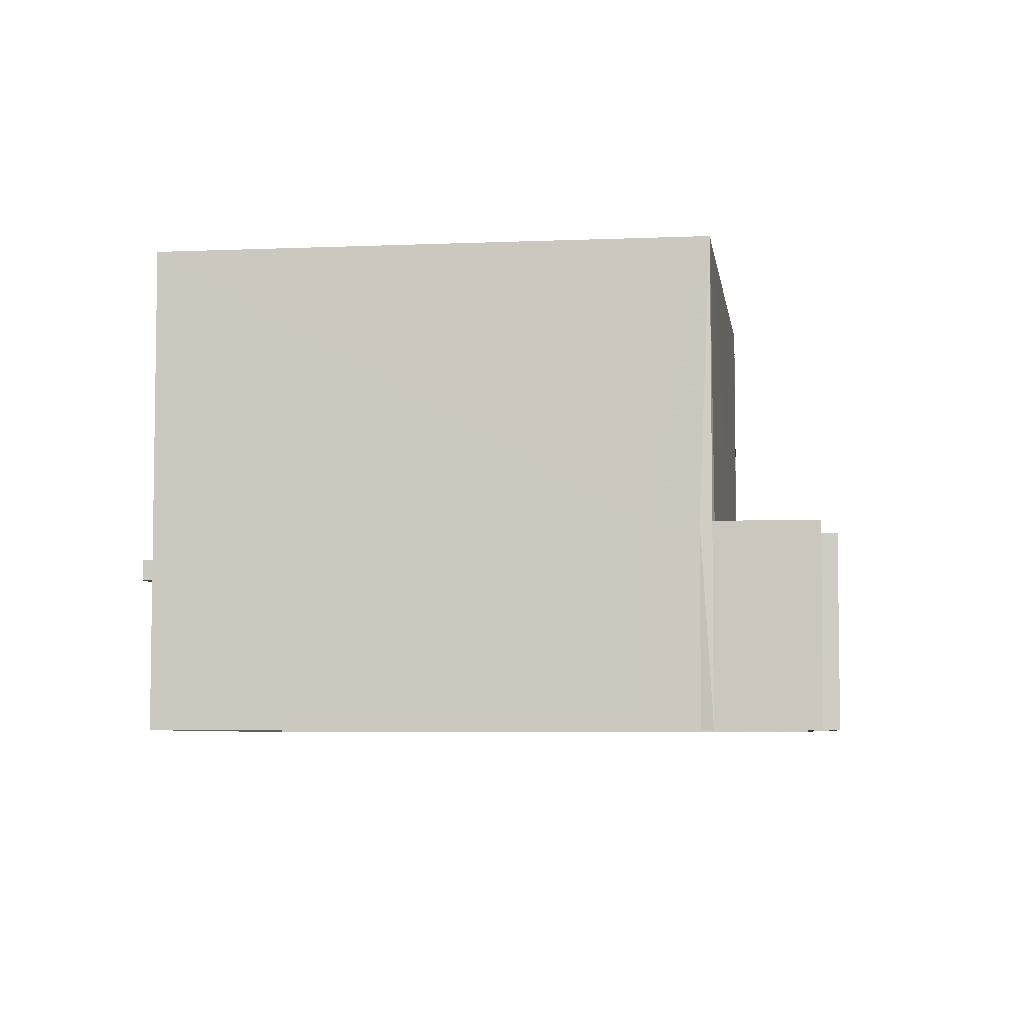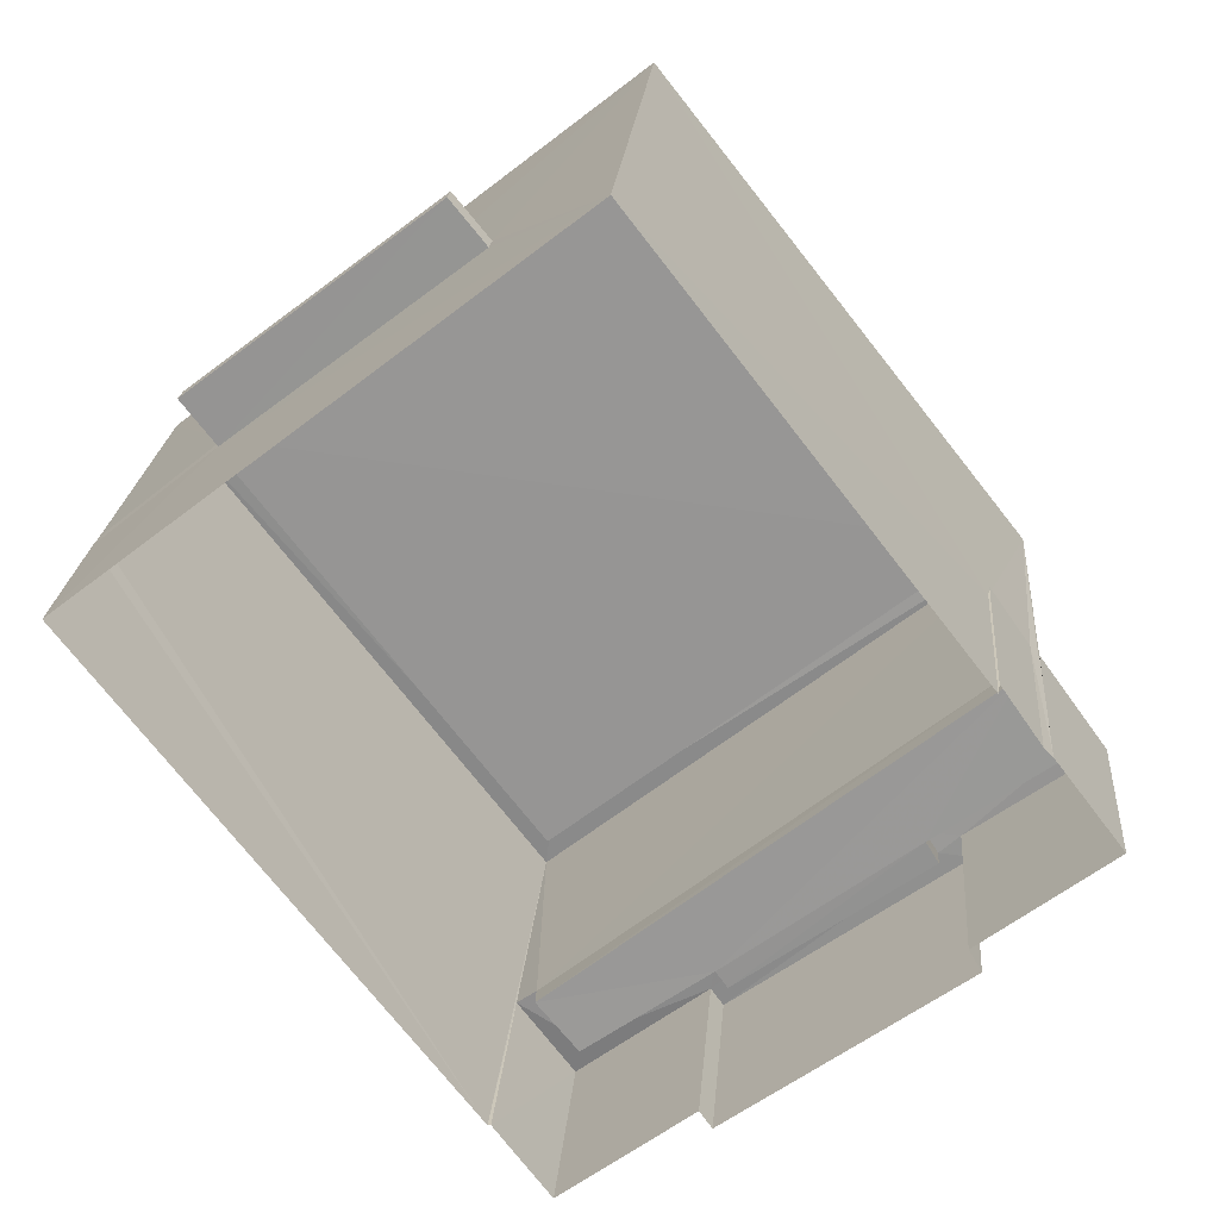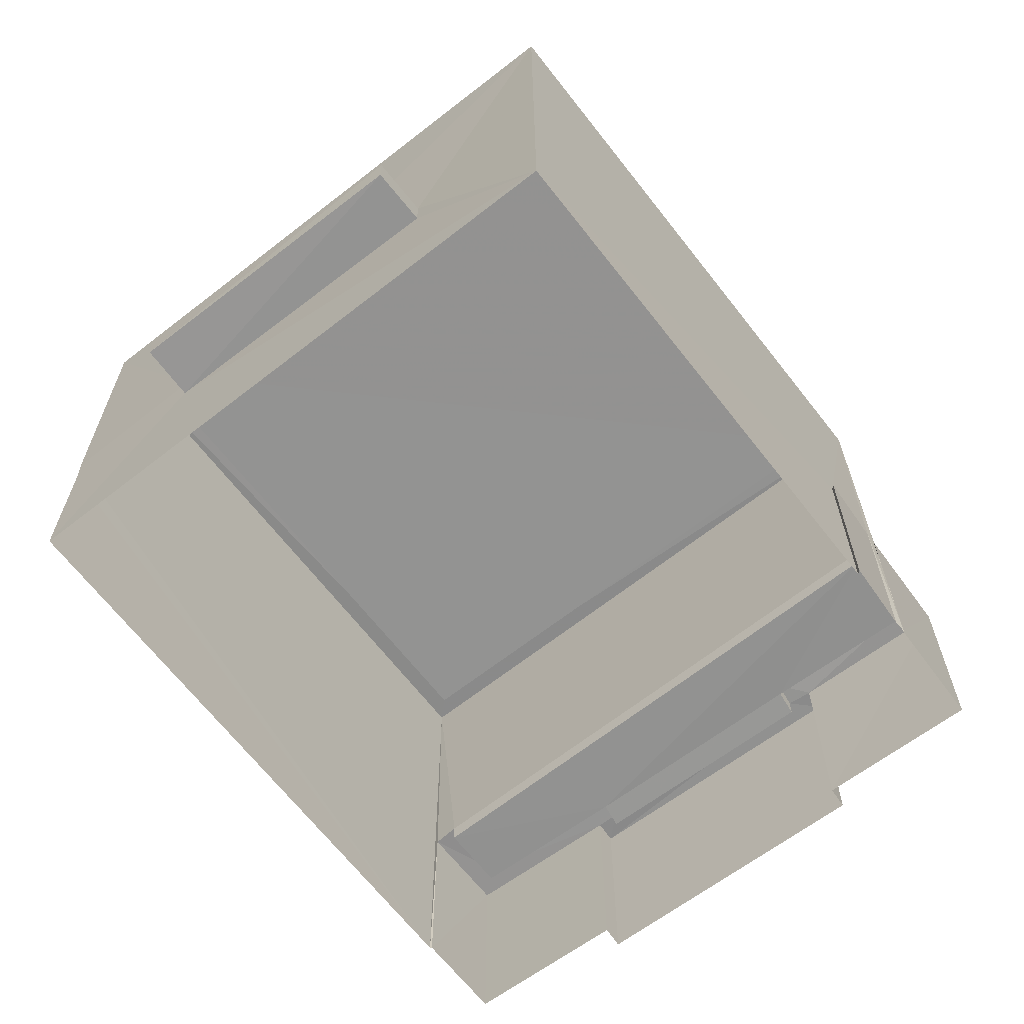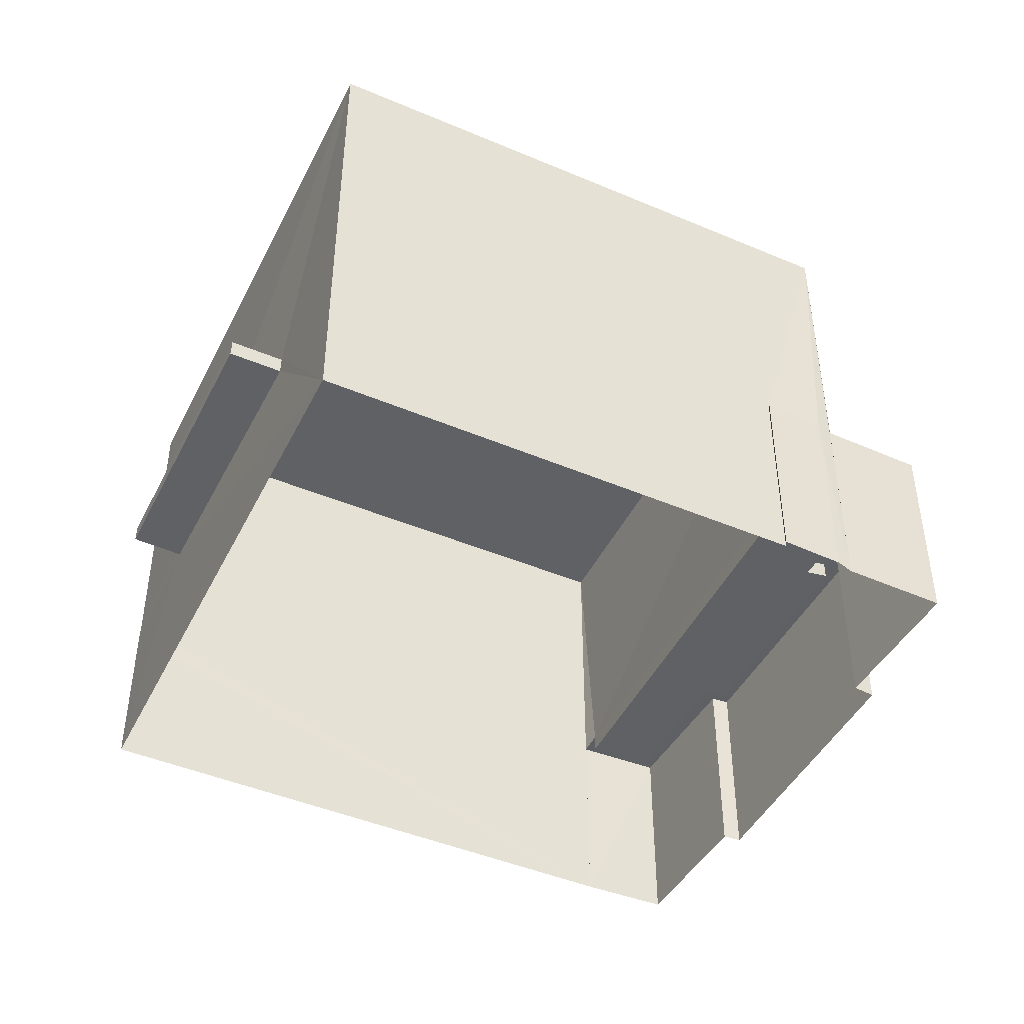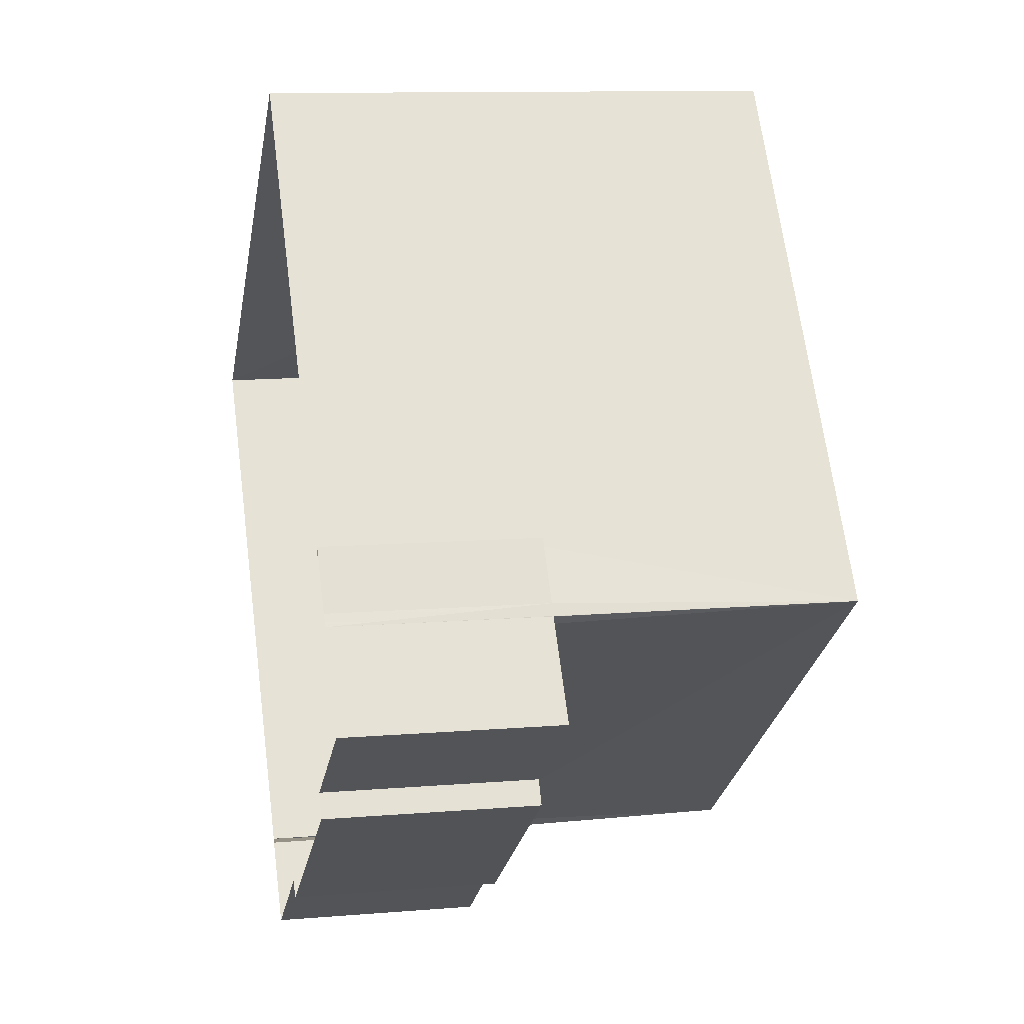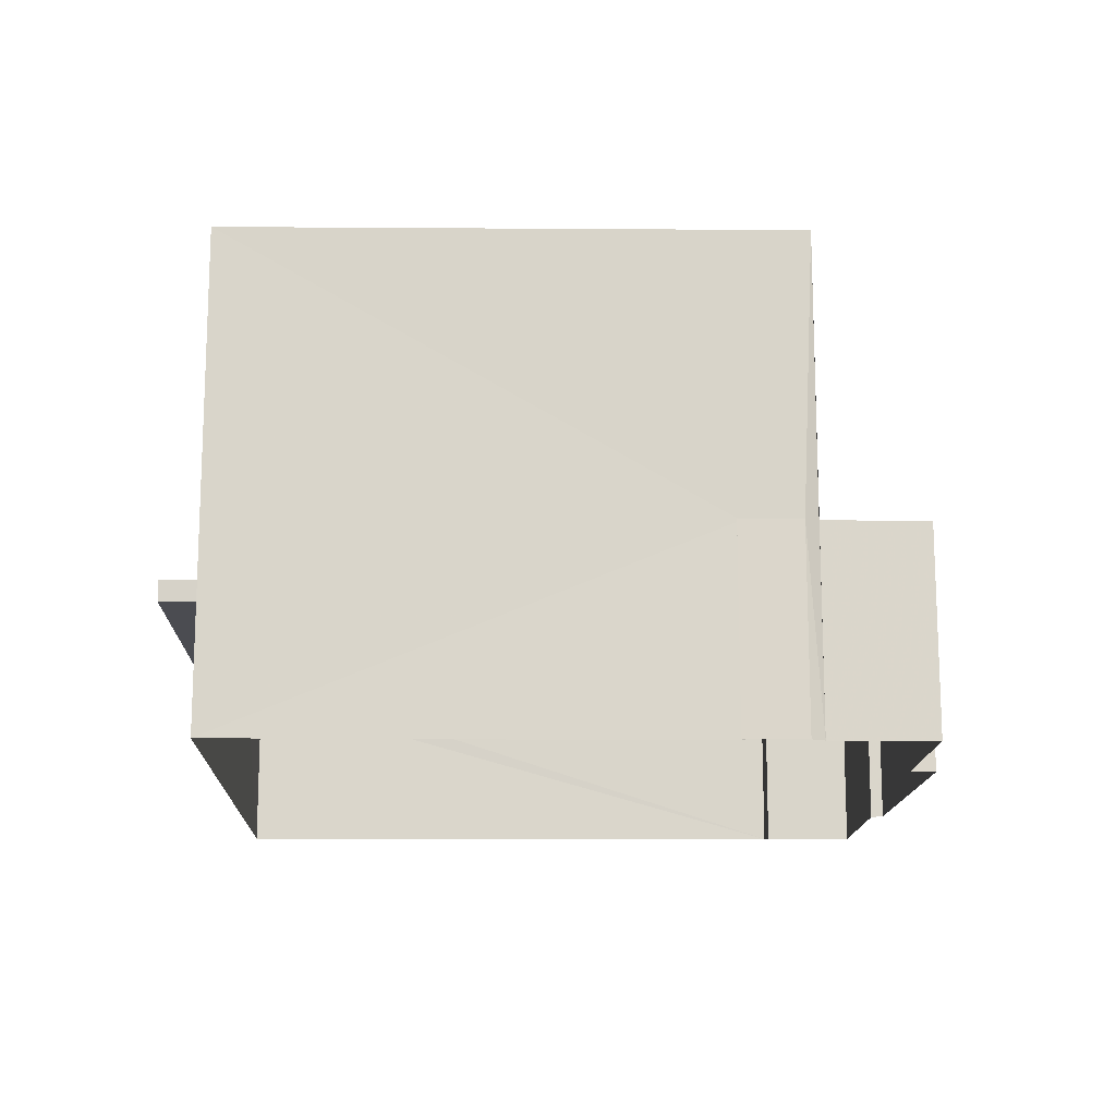
<metadata>
{"format":"obj","ext":"obj","renderer":"f3d","projection":"perspective","resolution":1024,"background":"white","views":[{"elev":-5.7,"azim":-120.3,"up":"+Z"},{"elev":21.7,"azim":-175.4,"up":"+Y"},{"elev":23.5,"azim":179.9,"up":"+Y"},{"elev":-46.5,"azim":-153.6,"up":"+Z"},{"elev":12.0,"azim":-101.9,"up":"+Y"},{"elev":-15.3,"azim":-128.6,"up":"+Z"}]}
</metadata>
<code>
v 1.196e+05 7.867e+05 22.9
v 1.196e+05 7.867e+05 22.9
v 1.196e+05 7.867e+05 22.89
v 1.196e+05 7.867e+05 22.89
v 1.196e+05 7.867e+05 22.89
v 1.196e+05 7.867e+05 22.9
v 1.196e+05 7.867e+05 22.9
v 1.196e+05 7.867e+05 22.9
v 1.196e+05 7.867e+05 22.9
v 1.196e+05 7.867e+05 22.89
v 1.196e+05 7.867e+05 22.89
v 1.196e+05 7.867e+05 22.9
v 1.196e+05 7.867e+05 22.9
v 1.196e+05 7.867e+05 22.89
v 1.196e+05 7.867e+05 22.9
v 1.196e+05 7.867e+05 25.06
v 1.196e+05 7.867e+05 25.06
v 1.196e+05 7.867e+05 25.06
v 1.196e+05 7.867e+05 25.06
v 1.196e+05 7.867e+05 25.36
v 1.196e+05 7.867e+05 25.36
v 1.196e+05 7.867e+05 25.36
v 1.196e+05 7.867e+05 25.36
v 1.196e+05 7.867e+05 29.47
v 1.196e+05 7.867e+05 29.46
v 1.196e+05 7.867e+05 29.47
v 1.196e+05 7.867e+05 29.46
v 1.196e+05 7.867e+05 29.22
v 1.196e+05 7.867e+05 29.21
v 1.196e+05 7.867e+05 29.21
v 1.196e+05 7.867e+05 29.22
v 1.196e+05 7.867e+05 29.47
v 1.196e+05 7.867e+05 29.46
v 1.196e+05 7.867e+05 29.46
v 1.196e+05 7.867e+05 29.47
v 1.196e+05 7.867e+05 25.39
v 1.196e+05 7.867e+05 25.39
v 1.196e+05 7.867e+05 25.39
v 1.196e+05 7.867e+05 25.39
v 1.196e+05 7.867e+05 25.39
v 1.196e+05 7.867e+05 25.39
v 1.196e+05 7.867e+05 25.39
v 1.196e+05 7.867e+05 25.39
v 1.196e+05 7.867e+05 25.64
v 1.196e+05 7.867e+05 25.64
v 1.196e+05 7.867e+05 25.64
v 1.196e+05 7.867e+05 25.64
v 1.196e+05 7.867e+05 25.64
v 1.196e+05 7.867e+05 25.64
v 1.196e+05 7.867e+05 25.64
v 1.196e+05 7.867e+05 25.64
v 1.196e+05 7.867e+05 25.64
v 1.196e+05 7.867e+05 25.64
v 1.196e+05 7.867e+05 25.64
v 1.196e+05 7.867e+05 25.64
v 1.196e+05 7.867e+05 25.64
v 1.196e+05 7.867e+05 25.64
v 1.196e+05 7.867e+05 25.64
v 1.196e+05 7.867e+05 25.64
v 1.196e+05 7.867e+05 25.64
v 1.196e+05 7.867e+05 25.64
v 1.196e+05 7.867e+05 25.64
v 1.196e+05 7.867e+05 25.06
v 1.196e+05 7.867e+05 25.36
f 1 2 3
f 3 4 5
f 1 6 7
f 6 8 9
f 10 5 11
f 12 8 13
f 14 13 10
f 15 13 14
f 1 3 5
f 13 6 1
f 13 8 6
f 10 1 5
f 13 1 10
f 16 17 18
f 16 19 17
f 20 21 22
f 23 20 22
f 24 25 26
f 24 27 25
f 28 29 30
f 31 28 30
f 26 32 24
f 33 34 25
f 27 33 25
f 32 34 33
f 24 32 35
f 35 32 33
f 36 37 38
f 39 38 40
f 41 39 40
f 38 37 42
f 40 42 43
f 40 38 42
f 44 45 46
f 47 44 48
f 47 48 49
f 45 50 46
f 49 48 51
f 52 53 54
f 53 55 54
f 56 50 55
f 52 57 53
f 53 58 55
f 56 55 58
f 48 44 59
f 46 50 56
f 59 44 46
f 60 61 62
f 23 22 17
f 19 23 17
f 22 21 18
f 17 22 18
f 20 18 21
f 20 16 18
f 16 3 2
f 63 3 16
f 20 26 25
f 2 26 23
f 20 25 64
f 20 23 26
f 16 2 19
f 2 23 19
f 5 4 52
f 4 34 52
f 8 49 9
f 57 34 32
f 42 37 51
f 9 49 32
f 49 51 32
f 52 34 57
f 37 57 51
f 51 57 32
f 3 63 4
f 4 63 64
f 64 25 34
f 4 64 34
f 2 1 61
f 61 26 2
f 26 61 32
f 9 60 6
f 32 60 9
f 61 60 32
f 20 64 63
f 16 20 63
f 24 31 30
f 27 24 30
f 33 30 29
f 33 27 30
f 35 29 28
f 35 33 29
f 35 28 31
f 24 35 31
f 42 48 43
f 42 51 48
f 37 36 53
f 57 37 53
f 58 36 38
f 58 53 36
f 56 38 39
f 56 58 38
f 46 39 41
f 46 56 39
f 46 41 40
f 59 46 40
f 48 40 43
f 48 59 40
f 5 54 11
f 5 52 54
f 55 10 11
f 54 55 11
f 50 14 10
f 55 50 10
f 45 15 14
f 50 45 14
f 45 13 15
f 45 44 13
f 47 12 13
f 44 47 13
f 8 12 47
f 49 8 47
f 1 7 62
f 61 1 62
f 60 62 7
f 6 60 7

</code>
